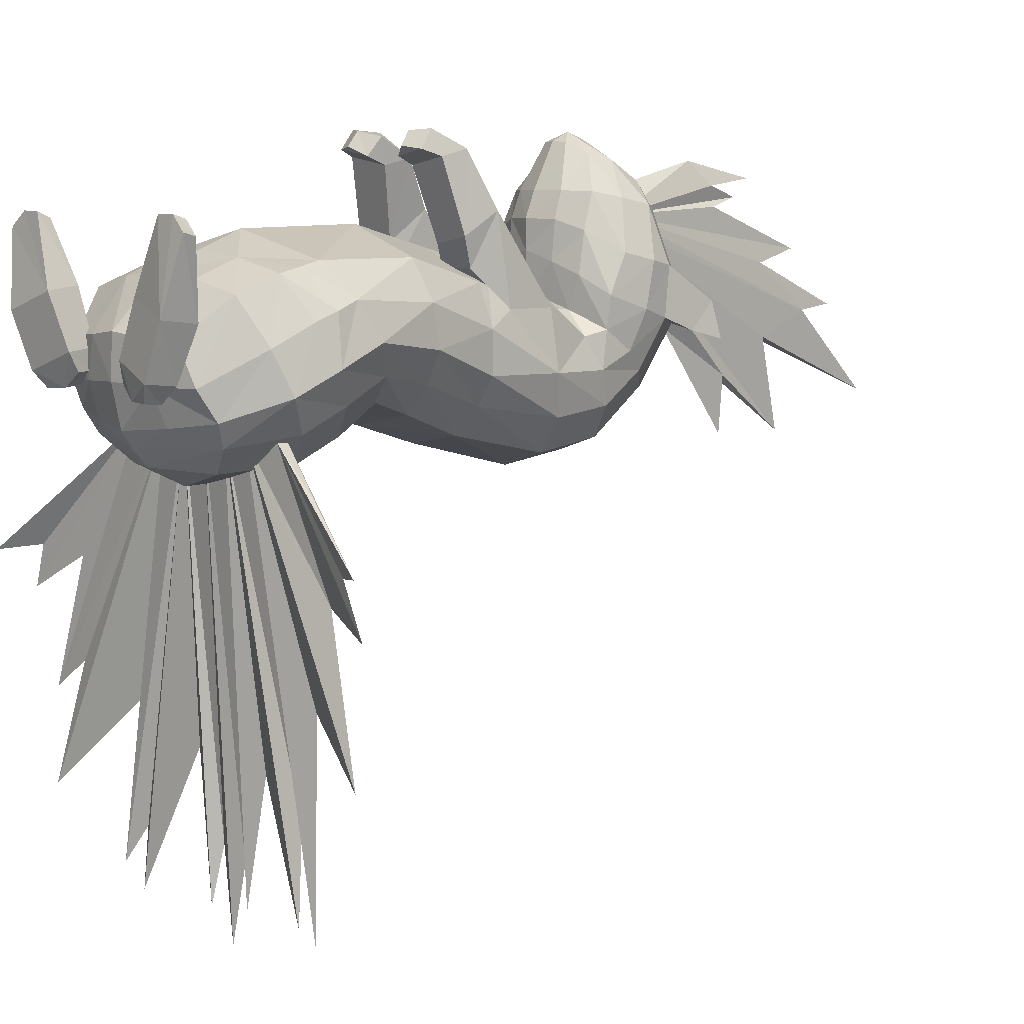
<metadata>
{"format":"obj","ext":"obj","renderer":"f3d","projection":"perspective","resolution":1024,"background":"white","views":[{"elev":7.2,"azim":49.3,"up":"+Z"}]}
</metadata>
<code>
v 0.001456 13.01 -1.099
v -0.1112 10.93 -0.2595
v 0.1039 10.93 -0.2595
v 0.001456 11.31 -1.592
v -0.2546 8.074 1.328
v -0.2546 8.082 1.46
v -0.1112 11.72 0.08948
v 0.1039 11.72 0.08948
v 0.2342 8.074 1.328
v 0.2342 8.082 1.46
v 0.1039 10.87 0.7745
v 0.001456 11.59 0.9555
v -0.1112 10.87 0.7745
v 0.001456 12.35 0.1545
v -0.1112 9.94 1.552
v 0.1039 9.94 1.552
v 0.001447 10.43 1.68
v -0.1112 9.896 1.838
v 0.1039 9.896 1.838
v 0.001447 9.542 2.173
v 0.001447 8.569 1.924
v 0.001447 8.103 1.899
v 0.001447 10.69 1.935
v 0.1039 10.15 -0.7545
v 0.001456 9.089 -0.06451
v 0.001456 8.046 1.149
v -0.1112 10.15 -0.7545
v 0.001456 10.18 -1.569
v 0.4182 1.623 -1.017
v 0.2311 1.977 -6.241
v -3e-06 1.623 -1.017
v -3e-06 1.943 -7.295
v -0.226 1.989 -6.087
v -0.4182 1.623 -1.017
v -0.3262 1.86 -6.86
v -0.4182 2.344 -1.081
v -3e-06 2.494 -1.095
v 0.4182 2.344 -1.081
v 0.4053 1.871 -6.773
v 0.7188 1.95 -5.066
v 1.695 1.696 -6.691
v 1.628 1.803 -5.472
v 0.8369 2.194 -1.068
v 2.316 1.485 -6.772
v 0.8369 1.623 -1.017
v -0.602 1.908 -4.934
v -1.635 1.737 -6.893
v -1.626 1.806 -6.094
v -1.894 1.634 -6.576
v -0.8367 1.623 -1.017
v -1.64 1.754 -4.468
v -0.8367 2.194 -1.068
v 2.12 1.664 -4.066
v 3.558 1.115 -4.672
v 2.653 1.486 -2.783
v 1.46 1.623 -1.017
v 3.663 1.145 -3.02
v 1.46 1.774 -1.031
v 2.48 1.413 -1.613
v 3.628 1.057 -2.312
v 3.214 1.233 -2.363
v -3.024 1.357 -5.715
v -2.55 1.502 -4.086
v -3.14 1.466 -4.495
v -1.461 1.623 -1.017
v -2.52 1.489 -2.744
v -1.461 1.774 -1.031
v -3.836 1.022 -2.767
v -2.547 1.404 -1.801
v -3.235 1.347 -2.664
v -3.412 1.346 -3.226
f 3 2 1
f 4 2 3
f 5 2 4
f 6 2 5
f 7 2 6
f 7 1 2
f 8 1 7
f 8 3 1
f 8 9 3
f 8 10 9
f 11 10 8
f 11 12 10
f 11 13 12
f 11 14 13
f 8 14 11
f 7 14 8
f 7 13 14
f 6 13 7
f 6 12 13
f 15 12 6
f 16 12 15
f 16 10 12
f 16 17 10
f 15 17 16
f 6 17 15
f 18 17 6
f 19 17 18
f 19 10 17
f 20 10 19
f 21 10 20
f 21 22 10
f 21 6 22
f 20 6 21
f 20 18 6
f 23 18 20
f 23 19 18
f 20 19 23
f 9 4 3
f 9 24 4
f 9 25 24
f 26 25 9
f 5 25 26
f 5 27 25
f 4 27 5
f 24 27 4
f 24 28 27
f 25 28 24
f 25 27 28
f 31 30 29
f 31 32 30
f 31 33 32
f 34 33 31
f 35 33 34
f 36 33 35
f 37 33 36
f 37 32 33
f 37 30 32
f 38 30 37
f 39 30 38
f 39 29 30
f 39 40 29
f 38 40 39
f 41 40 38
f 41 29 40
f 41 42 29
f 38 42 41
f 43 42 38
f 44 42 43
f 45 42 44
f 45 29 42
f 46 35 34
f 46 36 35
f 46 47 36
f 34 47 46
f 48 47 34
f 48 36 47
f 48 49 36
f 34 49 48
f 50 49 34
f 51 49 50
f 52 49 51
f 52 36 49
f 53 44 43
f 53 45 44
f 53 54 45
f 43 54 53
f 55 54 43
f 55 45 54
f 55 56 45
f 55 57 56
f 55 58 57
f 43 58 55
f 59 58 56
f 59 60 58
f 56 60 59
f 56 61 60
f 57 61 56
f 58 61 57
f 58 60 61
f 62 51 50
f 62 52 51
f 62 63 52
f 50 63 62
f 50 64 63
f 65 64 50
f 66 64 65
f 67 64 66
f 52 64 67
f 52 63 64
f 69 67 68
f 69 65 67
f 68 65 69
f 68 70 65
f 67 70 68
f 71 70 67
f 71 65 70
f 71 66 65
f 67 66 71
v -1.25 8.954 -0.1535
v -1.192 8.838 0.3475
v -1.191 8.488 -0.03151
v -1.133 8.116 0.8265
v -1.146 8.034 0.1485
v 1.146 8.034 0.1485
v 1.133 8.116 0.8265
v 1.191 8.488 -0.03151
v 1.192 8.838 0.3475
v 1.25 8.954 -0.1535
f 74 73 72
f 74 75 73
f 76 75 74
f 79 78 77
f 79 80 78
f 81 80 79
v -0.6543 8.267 1.525
v -1.133 8.116 0.8265
v -0.7232 8.568 0.7455
v -1.192 8.838 0.3475
v -0.7492 8.532 0.04349
v -1.25 8.954 -0.1535
v -1.191 8.488 -0.03151
v -1.146 8.034 0.1485
v 1.191 8.488 -0.03151
v 0.7492 8.532 0.04349
v 1.25 8.954 -0.1535
v 1.192 8.838 0.3475
v 0.7232 8.568 0.7455
v 1.133 8.116 0.8265
v 0.6543 8.267 1.525
v 0.394 6.479 0.5405
v -3e-06 6.432 0.6535
v -3e-06 6.636 0.5155
v -0.394 6.479 0.5405
v -0.6836 6.572 0.2965
v -0.6559 6.792 0.2745
v -1.023 6.745 -0.05051
v -1.11 7.044 0.03149
v -1.133 6.958 -0.4795
v -1.121 7.44 -0.2575
v -1.009 7.7 -0.5255
v -1.04 7.098 -0.9465
v -0.6937 8.009 -0.7635
v -0.697 7.218 -1.38
v -3e-06 7.253 -1.597
v -3e-06 8.183 -0.9115
v 0.6937 8.009 -0.7635
v 0.697 7.218 -1.38
v 1.04 7.098 -0.9465
v 1.01 7.7 -0.5255
v 1.133 6.958 -0.4795
v 1.121 7.44 -0.2575
v 1.11 7.044 0.03149
v 1.023 6.745 -0.05051
v 0.6559 6.792 0.2745
v 0.6836 6.572 0.2965
v 1.146 8.034 0.1485
v -3e-06 8.689 0.1445
v -1.223 7.63 0.2765
v -1.202 7.778 0.8975
v -1.151 7.068 0.4685
v -1.142 7.327 1.003
v -0.8099 6.921 1.286
v -0.7424 7.115 1.776
v -0.8812 7.508 1.697
v -0.4415 7.33 2.247
v -0.5713 7.593 2.185
v -3e-06 7.359 2.538
v -0.1959 7.15 2.404
v -3e-06 7.101 2.415
v 0.1959 7.15 2.404
v 0.4415 7.33 2.247
v 0.5713 7.593 2.185
v 0.8812 7.508 1.697
v 0.7424 7.115 1.776
v 1.142 7.327 1.003
v 0.8099 6.921 1.286
v 1.151 7.068 0.4685
v 1.202 7.778 0.8975
v 1.223 7.63 0.2765
v -0.8153 6.827 0.7185
v -0.4244 6.709 0.8855
v -0.4252 6.762 1.42
v -3e-06 6.64 1.024
v -3e-06 6.64 1.431
v 0.4252 6.762 1.42
v 0.4244 6.709 0.8855
v 0.8153 6.827 0.7185
v 0.613 8.026 1.902
v -3e-06 7.629 2.442
v -0.613 8.026 1.902
v -3e-06 8.079 2.076
f 84 83 82
f 84 85 83
f 86 85 84
f 86 87 85
f 86 88 87
f 89 88 86
f 91 90 123
f 91 92 90
f 91 93 92
f 94 93 91
f 94 95 93
f 96 95 94
f 99 98 97
f 99 100 98
f 99 101 100
f 102 101 99
f 102 103 101
f 104 103 102
f 104 105 103
f 106 105 104
f 107 105 106
f 107 108 105
f 109 108 107
f 109 110 108
f 109 111 110
f 112 111 109
f 113 111 112
f 113 114 111
f 113 115 114
f 116 115 113
f 116 117 115
f 118 117 116
f 119 117 118
f 119 120 117
f 121 120 119
f 121 122 120
f 99 122 121
f 99 97 122
f 113 123 116
f 113 91 123
f 112 91 113
f 112 124 91
f 112 86 124
f 109 86 112
f 109 89 86
f 107 89 109
f 106 89 107
f 125 89 106
f 125 83 89
f 125 126 83
f 127 126 125
f 127 128 126
f 129 128 127
f 130 128 129
f 130 131 128
f 132 131 130
f 132 133 131
f 132 134 133
f 135 134 132
f 136 134 135
f 137 134 136
f 138 134 137
f 138 139 134
f 138 140 139
f 141 140 138
f 141 142 140
f 143 142 141
f 144 142 143
f 144 145 142
f 146 145 144
f 146 95 145
f 146 123 95
f 118 123 146
f 118 116 123
f 104 125 106
f 104 127 125
f 147 127 104
f 147 129 127
f 148 129 147
f 148 149 129
f 150 149 148
f 150 151 149
f 150 152 151
f 153 152 150
f 153 143 152
f 154 143 153
f 154 144 143
f 119 144 154
f 119 146 144
f 118 146 119
f 102 147 104
f 102 148 147
f 99 148 102
f 99 150 148
f 99 153 150
f 121 153 99
f 121 154 153
f 119 154 121
f 156 139 155
f 156 134 139
f 156 133 134
f 156 157 133
f 156 158 157
f 155 158 156
v 0.9436 0.6158 0.5625
v 1.289 0.3804 1.492
v 0.8457 0.1506 0.6355
v 1.281 0.1936 1.552
v 1.56 0.01499 0.4135
v 1.575 0.1943 1.56
v 1.795 0.1777 1.365
v 1.601 0.491 0.3585
v 1.762 0.3657 1.32
v 1.561 0.3746 1.506
v 1.375 0.5855 0.9415
v 1.281 0.6123 0.4515
v 0.2726 4.561 2.102
v 0.8004 4.284 2.294
v 0.8943 4.524 2.205
v 0.7762 4.455 2.542
v 0.9091 4.9 2.302
v 0.5349 4.696 2.503
v 0.5919 5.008 2.27
v 0.2448 4.94 2.191
v 0.2461 4.486 2.454
v 0.3042 4.314 2.212
v 0.5325 4.185 2.332
v 0.5088 4.316 2.522
v -0.8004 4.284 2.294
v -0.7763 4.455 2.542
v -0.5089 4.316 2.522
v -0.5349 4.696 2.503
v -0.2461 4.486 2.454
v -0.3043 4.314 2.212
v -0.5325 4.185 2.332
v -0.2727 4.561 2.102
v -0.2448 4.94 2.191
v -0.5919 5.008 2.27
v -0.9092 4.9 2.302
v -0.8943 4.524 2.205
v -0.8457 0.06194 0.6545
v -1.281 0.2051 1.561
v -0.9436 0.5301 0.7055
v -1.289 0.3848 1.482
v -1.375 0.5328 0.9135
v -1.281 0.5555 0.5985
v -1.601 0.463 0.4765
v -1.762 0.3528 1.313
v -1.56 -0.01091 0.4055
v -1.795 0.1703 1.377
v -1.575 0.2066 1.569
v -1.561 0.3806 1.497
f 161 160 159
f 161 162 160
f 163 162 161
f 163 164 162
f 163 165 164
f 166 165 163
f 167 165 166
f 167 164 165
f 168 164 167
f 168 162 164
f 168 160 162
f 169 160 168
f 169 159 160
f 169 170 159
f 169 166 170
f 169 167 166
f 168 167 169
f 173 172 171
f 173 174 172
f 175 174 173
f 175 176 174
f 177 176 175
f 178 176 177
f 178 179 176
f 171 179 178
f 171 180 179
f 172 180 171
f 172 181 180
f 182 181 172
f 182 180 181
f 182 179 180
f 182 176 179
f 182 174 176
f 172 174 182
f 185 184 183
f 185 186 184
f 185 187 186
f 185 188 187
f 185 189 188
f 183 189 185
f 183 188 189
f 190 188 183
f 190 187 188
f 191 187 190
f 191 186 187
f 192 186 191
f 193 186 192
f 193 184 186
f 194 184 193
f 194 183 184
f 190 183 194
f 197 196 195
f 197 198 196
f 197 199 198
f 200 199 197
f 201 199 200
f 201 202 199
f 203 202 201
f 203 204 202
f 195 204 203
f 195 205 204
f 196 205 195
f 198 205 196
f 198 206 205
f 199 206 198
f 202 206 199
f 204 206 202
f 204 205 206
v 1.219 6.132 -0.4745
v 1.07 6.255 -1.051
v 1.362 4.927 -0.4465
v 1.312 4.969 0.1215
v 0.2726 4.561 2.102
v 0.8943 4.524 2.205
v 0.4707 4.79 1.146
v 0.2448 4.94 2.191
v -0.4708 4.79 1.146
v -0.8943 4.524 2.205
v -0.2727 4.561 2.102
v -0.2448 4.94 2.191
v -1.657 2.482 -0.6585
v -1.889 1.581 -0.5045
v -1.646 1.852 -0.9525
v -1.307 1.001 -1.086
v -1.423 0.8554 -0.7795
v -0.7114 0.6402 -0.8735
v -0.6554 0.4702 -0.3905
v -3e-06 0.4861 -0.9355
v -3e-06 0.6438 -1.169
v -3e-06 0.8394 -1.385
v -0.8782 1.206 -1.42
v -3e-06 1.348 -1.643
v 0.8782 1.206 -1.42
v 1.307 1.001 -1.086
v 0.7114 0.6402 -0.8735
v 0.6554 0.4702 -0.3905
v -3e-06 0.3599 -0.3625
v -0.5252 0.4508 0.1555
v -1.05 0.5722 0.1275
v -1.311 0.6405 -0.3875
v -1.752 1.357 0.05249
v -1.778 1.964 0.3345
v -1.914 2.223 -0.2145
v -1.585 3.106 -0.3515
v -1.119 3.309 -0.6985
v -1.181 2.719 -1.057
v -3e-06 2.867 -1.336
v -3e-06 3.427 -0.9565
v 1.119 3.309 -0.6985
v 1.181 2.719 -1.057
v 1.657 2.482 -0.6585
v 1.585 3.106 -0.3515
v 0.9499 3.918 -0.8885
v -3e-06 3.895 -1.081
v -0.9499 3.918 -0.8885
v -1.359 3.913 -0.5005
v -1.845 2.869 0.06549
v -1.717 2.596 0.5665
v -1.775 2.281 0.4495
v -1.441 1.704 0.8795
v -1.416 1.106 0.6595
v -0.7082 1.048 0.8115
v -3e-06 0.3842 0.2135
v 0.5252 0.4508 0.1555
v 1.05 0.5722 0.1275
v 0.7082 1.048 0.8115
v -3e-06 1.036 0.8745
v -0.7207 1.634 1.046
v -1.398 2.027 0.9455
v -1.312 2.348 1.012
v -3e-06 2.186 1.356
v -3e-06 1.607 1.126
v 0.7207 1.634 1.046
v 1.416 1.106 0.6595
v 1.311 0.6405 -0.3875
v 1.423 0.8554 -0.7795
v 1.889 1.581 -0.5045
v 1.646 1.852 -0.9525
v 1.914 2.223 -0.2145
v 1.845 2.869 0.06549
v 1.359 3.913 -0.5005
v 0.7957 4.789 -1.206
v -3e-06 4.764 -1.357
v -0.7957 4.789 -1.206
v -1.152 4.858 -0.8265
v -1.592 3.909 -0.07351
v -1.505 3.885 0.4855
v -1.152 3.857 1.01
v -3e-06 3.872 1.39
v 1.312 2.348 1.012
v -1.04 7.098 -0.9465
v -1.133 6.958 -0.4795
v -1.219 6.132 -0.4745
v -1.023 6.745 -0.05051
v -1.135 6.125 0.02049
v -1.082 6.119 0.3425
v -0.6717 6.167 0.5635
v -0.6836 6.572 0.2965
v -0.394 6.479 0.5405
v -3e-06 6.158 0.7525
v -3e-06 6.432 0.6535
v 0.394 6.479 0.5405
v 0.3742 5.993 0.7585
v -3e-06 5.768 0.8755
v 0.5497 5.312 0.8975
v -3e-06 5.337 0.9845
v 0.9865 5.17 0.6335
v 1.008 5.009 0.6815
v 1.505 3.885 0.4855
v 1.592 3.909 -0.07351
v 1.152 4.858 -0.8265
v 0.6945 6.291 -1.524
v 0.697 7.218 -1.38
v -3e-06 6.287 -1.736
v -3e-06 7.253 -1.597
v -0.697 7.218 -1.38
v -0.6945 6.291 -1.524
v -1.07 6.255 -1.051
v -1.362 4.927 -0.4465
v -1.312 4.969 0.1215
v -1.008 5.009 0.6815
v -3e-06 4.987 1.079
v 1.152 3.857 1.01
v 1.717 2.596 0.5665
v 1.775 2.281 0.4495
v 1.778 1.964 0.3345
v 1.752 1.357 0.05249
v 1.441 1.704 0.8795
v 1.398 2.027 0.9455
v -0.5497 5.312 0.8975
v 1.04 7.098 -0.9465
v 1.133 6.958 -0.4795
v 1.023 6.745 -0.05051
v 1.135 6.125 0.02049
v 1.082 6.119 0.3425
v 0.6836 6.572 0.2965
v 0.3716 5.277 1.55
v 0.6717 6.167 0.5635
v 1.046 5.277 1.55
v 1.098 5.436 0.3375
v 1.001 4.877 0.8495
v 0.452 4.88 0.8595
v 0.7223 5.369 1.519
v 0.5919 5.008 2.27
v 0.9091 4.9 2.302
v 1.043 4.756 1.241
v -0.9092 4.9 2.302
v -1.043 4.756 1.241
v -1.001 4.877 0.8495
v -1.046 5.277 1.55
v -0.5919 5.008 2.27
v -0.7224 5.369 1.519
v -0.3716 5.277 1.55
v -0.452 4.88 0.8595
v -0.9865 5.17 0.6335
v -1.098 5.436 0.3375
v -0.3742 5.993 0.7585
f 209 208 207
f 210 209 207
f 213 212 211
f 214 213 211
f 217 216 215
f 218 217 215
f 221 220 219
f 222 220 221
f 222 223 220
f 224 223 222
f 224 225 223
f 224 226 225
f 224 227 226
f 222 227 224
f 222 228 227
f 229 228 222
f 230 228 229
f 231 228 230
f 232 228 231
f 232 227 228
f 233 227 232
f 233 226 227
f 234 226 233
f 235 226 234
f 235 225 226
f 236 225 235
f 237 225 236
f 238 225 237
f 238 223 225
f 239 223 238
f 239 220 223
f 240 220 239
f 241 220 240
f 241 219 220
f 242 219 241
f 243 219 242
f 243 244 219
f 243 245 244
f 246 245 243
f 247 245 246
f 247 248 245
f 247 249 248
f 247 250 249
f 247 251 250
f 246 251 247
f 246 252 251
f 246 253 252
f 243 253 246
f 242 253 243
f 242 254 253
f 242 255 254
f 241 255 242
f 241 256 255
f 241 257 256
f 240 257 241
f 240 258 257
f 239 258 240
f 239 259 258
f 238 259 239
f 237 259 238
f 237 260 259
f 236 260 237
f 236 261 260
f 235 261 236
f 235 262 261
f 234 262 235
f 263 262 234
f 264 262 263
f 264 261 262
f 265 261 264
f 265 260 261
f 266 260 265
f 266 259 260
f 266 258 259
f 267 258 266
f 267 257 258
f 267 256 257
f 267 268 256
f 266 268 267
f 266 269 268
f 266 270 269
f 265 270 266
f 265 271 270
f 264 271 265
f 264 272 271
f 263 272 264
f 263 273 272
f 234 273 263
f 234 274 273
f 233 274 234
f 232 274 233
f 232 275 274
f 276 275 232
f 249 275 276
f 249 277 275
f 250 277 249
f 250 278 277
f 250 279 278
f 251 279 250
f 251 280 279
f 252 280 251
f 252 281 280
f 252 282 281
f 253 282 252
f 254 282 253
f 254 283 282
f 254 284 283
f 255 284 254
f 255 285 284
f 256 285 255
f 256 286 285
f 268 286 256
f 268 287 286
f 269 287 268
f 269 288 287
f 269 271 288
f 270 271 269
f 291 290 289
f 291 292 290
f 291 293 292
f 354 293 291
f 294 293 354
f 294 292 293
f 295 292 294
f 295 296 292
f 295 297 296
f 355 297 295
f 298 297 355
f 298 299 297
f 298 300 299
f 298 301 300
f 302 301 298
f 302 303 301
f 304 303 302
f 304 305 303
f 306 305 304
f 306 210 305
f 307 210 306
f 308 210 307
f 308 209 210
f 309 209 308
f 309 208 209
f 310 208 309
f 310 311 208
f 312 311 310
f 312 313 311
f 312 314 313
f 315 314 312
f 316 314 315
f 316 289 314
f 316 291 289
f 317 291 316
f 318 291 317
f 318 354 291
f 318 353 354
f 319 353 318
f 319 304 353
f 320 304 319
f 320 306 304
f 321 306 320
f 321 307 306
f 321 322 307
f 321 288 322
f 321 287 288
f 320 287 321
f 320 286 287
f 319 286 320
f 319 285 286
f 318 285 319
f 318 284 285
f 317 284 318
f 317 283 284
f 316 283 317
f 315 283 316
f 315 282 283
f 312 282 315
f 312 281 282
f 312 280 281
f 310 280 312
f 309 280 310
f 309 279 280
f 308 279 309
f 308 278 279
f 307 278 308
f 322 278 307
f 322 277 278
f 323 277 322
f 324 277 323
f 324 275 277
f 325 275 324
f 325 274 275
f 325 273 274
f 325 272 273
f 325 326 272
f 324 326 325
f 323 326 324
f 323 327 326
f 322 327 323
f 288 327 322
f 271 327 288
f 271 326 327
f 272 326 271
f 304 328 353
f 302 328 304
f 302 355 328
f 298 355 302
f 329 208 311
f 329 207 208
f 330 207 329
f 331 207 330
f 331 332 207
f 333 332 331
f 338 332 333
f 338 207 332
f 338 210 207
f 305 210 338
f 336 300 301
f 336 334 300
f 336 331 334
f 333 331 336
f 340 303 305
f 340 301 303
f 335 301 340
f 335 336 301
f 341 336 335
f 337 336 341
f 337 333 336
f 337 338 333
f 339 338 337
f 339 305 338
f 340 305 339
f 213 340 339
f 213 335 340
f 214 335 213
f 214 341 335
f 342 341 214
f 342 337 341
f 343 337 342
f 344 337 343
f 344 339 337
f 344 213 339
f 344 212 213
f 343 212 344
f 346 216 345
f 346 215 216
f 346 347 215
f 346 348 347
f 345 348 346
f 349 348 345
f 349 350 348
f 218 350 349
f 218 351 350
f 215 351 218
f 215 352 351
f 347 352 215
f 347 353 352
f 347 354 353
f 348 354 347
f 348 294 354
f 348 295 294
f 350 295 348
f 351 295 350
f 351 355 295
f 352 355 351
f 352 328 355
f 353 328 352
v -1.307 1.001 -1.086
v -1.646 1.852 -0.9525
v -1.184 2.093 -1.34
v -1.181 2.719 -1.057
v -1.657 2.482 -0.6585
v 1.657 2.482 -0.6585
v 1.181 2.719 -1.057
v 1.646 1.852 -0.9525
v 1.184 2.093 -1.34
v 1.307 1.001 -1.086
v -0.8782 1.206 -1.42
v -3e-06 1.348 -1.643
v -3e-06 2.257 -1.613
v -3e-06 2.867 -1.336
v 0.8782 1.206 -1.42
v -0.613 8.026 1.902
v -0.6543 8.267 1.525
v -3e-06 8.079 2.076
v -3e-06 8.515 1.437
v 0.6543 8.267 1.525
v 0.613 8.026 1.902
v 0.7232 8.568 0.7455
v -3e-06 8.729 0.7125
v 0.7492 8.532 0.04349
v -3e-06 8.689 0.1445
v -0.7492 8.532 0.04349
v -0.7232 8.568 0.7455
f 357 366 356
f 357 358 366
f 357 359 358
f 360 359 357
f 363 362 361
f 363 364 362
f 363 370 364
f 365 370 363
f 358 367 366
f 358 368 367
f 359 368 358
f 369 368 359
f 362 368 369
f 364 368 362
f 364 367 368
f 370 367 364
f 373 372 371
f 373 374 372
f 373 375 374
f 376 375 373
f 377 374 375
f 377 378 374
f 379 378 377
f 380 378 379
f 381 378 380
f 382 378 381
f 382 374 378
f 372 374 382
v 1.142 7.327 1.003
v 0.8812 7.508 1.697
v 1.202 7.778 0.8975
v 0.9213 7.941 1.608
v 0.5713 7.593 2.185
v 0.613 8.026 1.902
v 0.6543 8.267 1.525
v 1.133 8.116 0.8265
v -1.142 7.327 1.003
v -1.202 7.778 0.8975
v -0.8812 7.508 1.697
v -0.9213 7.941 1.608
v -0.5713 7.593 2.185
v -0.613 8.026 1.902
v -0.6543 8.267 1.525
v -1.133 8.116 0.8265
f 385 384 383
f 386 384 385
f 386 387 384
f 386 388 387
f 386 389 388
f 386 390 389
f 385 390 386
f 393 392 391
f 393 394 392
f 395 394 393
f 396 394 395
f 397 394 396
f 398 394 397
f 398 392 394
v 0.8099 6.921 1.286
v 0.4252 6.762 1.42
v 0.7424 7.115 1.776
v 0.3974 6.891 1.787
v 0.4415 7.33 2.247
v 0.1959 7.15 2.404
v -3e-06 6.782 1.789
v -3e-06 7.101 2.415
v -0.1959 7.15 2.404
v -0.3974 6.891 1.787
v -0.4415 7.33 2.247
v -0.7424 7.115 1.776
v -0.4252 6.762 1.42
v -0.8099 6.921 1.286
v -3e-06 6.64 1.431
f 401 400 399
f 401 402 400
f 403 402 401
f 404 402 403
f 404 405 402
f 406 405 404
f 407 405 406
f 407 408 405
f 409 408 407
f 410 408 409
f 410 411 408
f 412 411 410
f 413 408 411
f 413 405 408
f 413 402 405
f 400 402 413
v 0.6132 0.08769 -0.07451
v 1.327 -0.04792 -0.2965
v 0.8457 0.1506 0.6355
v 0.9436 0.6158 0.5625
v 0.7151 0.4865 -0.1435
v 1.281 0.6123 0.4515
v 1.016 0.4661 -0.3125
v 1.601 0.491 0.3585
v 1.345 0.3668 -0.3395
v 1.56 0.01499 0.4135
v 1.198 0.2584 -0.5455
v 1.204 0.02588 -0.5265
v 0.8768 0.07488 -0.5205
v 0.9136 0.3243 -0.5545
v 0.6786 0.3571 -0.3845
v 0.6066 0.1393 -0.3415
v -1.327 0.1142 -0.2965
v -1.56 -0.01091 0.4055
v -1.601 0.463 0.4765
v -1.345 0.5256 -0.2295
v -1.281 0.5555 0.5985
v -1.016 0.6145 -0.1775
v -0.9436 0.5301 0.7055
v -0.7151 0.5899 -0.009512
v -0.8457 0.06194 0.6545
v -0.6132 0.1871 -0.04751
v -0.6786 0.528 -0.2755
v -0.6066 0.3066 -0.2905
v -0.8768 0.2913 -0.4805
v -0.9136 0.541 -0.4485
v -1.198 0.475 -0.4565
v -1.204 0.2456 -0.4995
f 415 414 426
f 415 416 414
f 423 416 415
f 417 414 416
f 417 418 414
f 419 418 417
f 419 420 418
f 421 420 419
f 421 422 420
f 423 422 421
f 415 422 423
f 415 424 422
f 415 425 424
f 426 425 415
f 426 424 425
f 427 424 426
f 427 422 424
f 427 420 422
f 428 420 427
f 428 418 420
f 429 418 428
f 429 414 418
f 429 426 414
f 428 426 429
f 428 427 426
f 439 430 442
f 439 431 430
f 438 431 439
f 432 430 431
f 432 433 430
f 434 433 432
f 434 435 433
f 436 435 434
f 436 437 435
f 438 437 436
f 439 437 438
f 439 440 437
f 439 441 440
f 442 441 439
f 442 440 441
f 443 440 442
f 443 437 440
f 443 435 437
f 444 435 443
f 444 433 435
f 445 433 444
f 445 430 433
f 445 442 430
f 444 442 445
f 444 443 442

</code>
